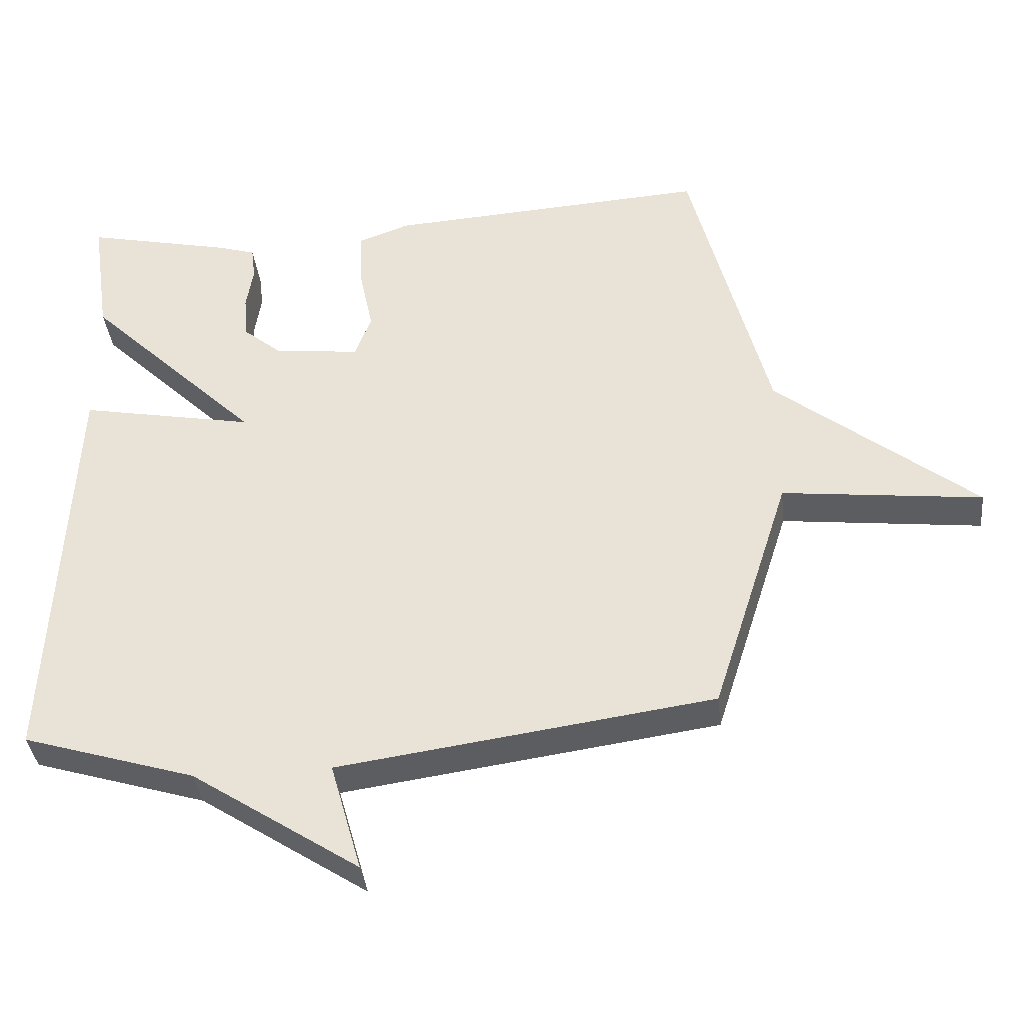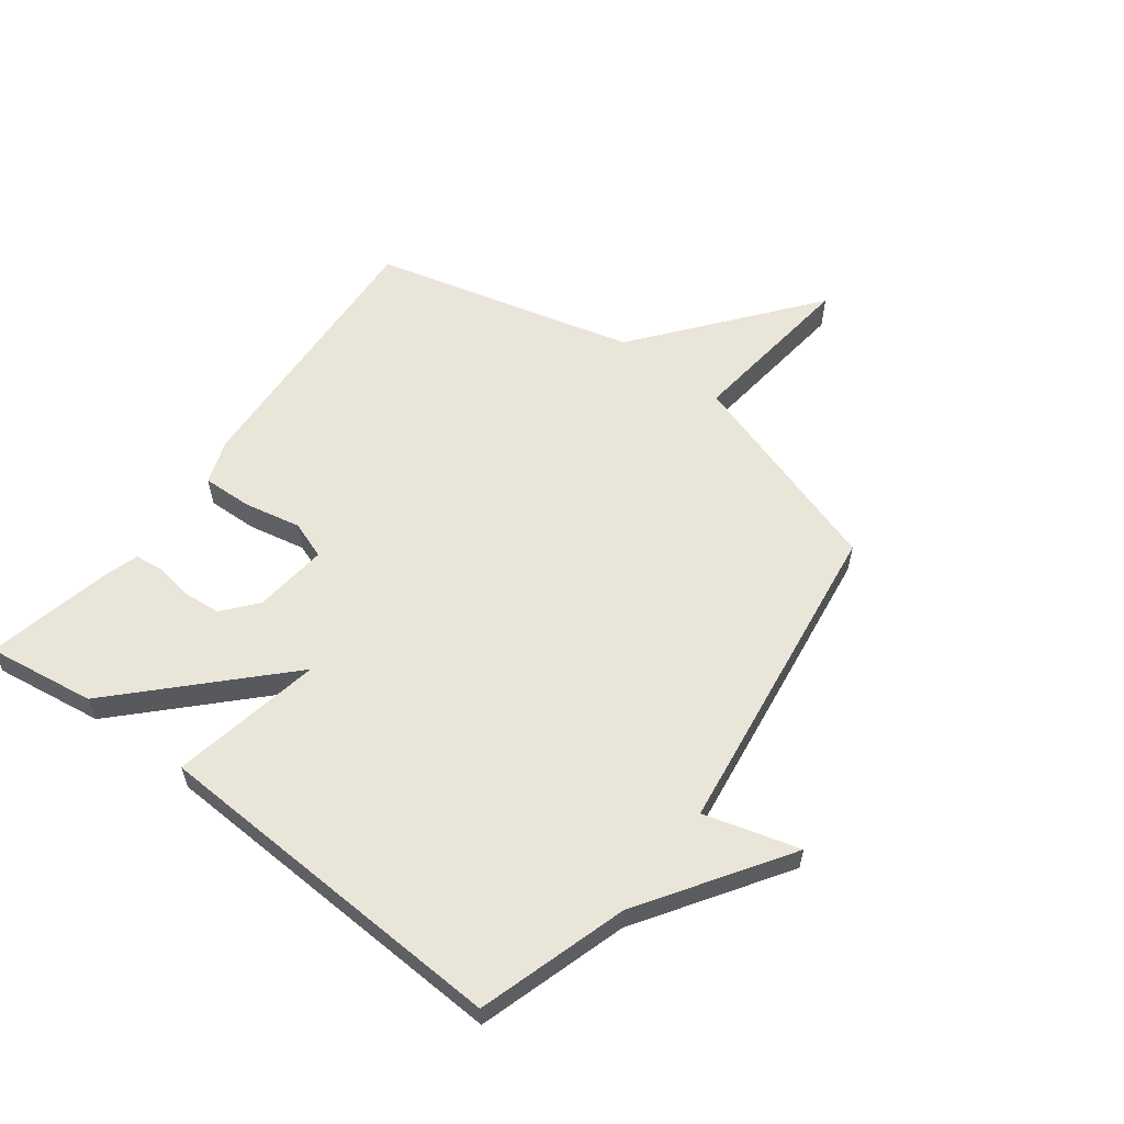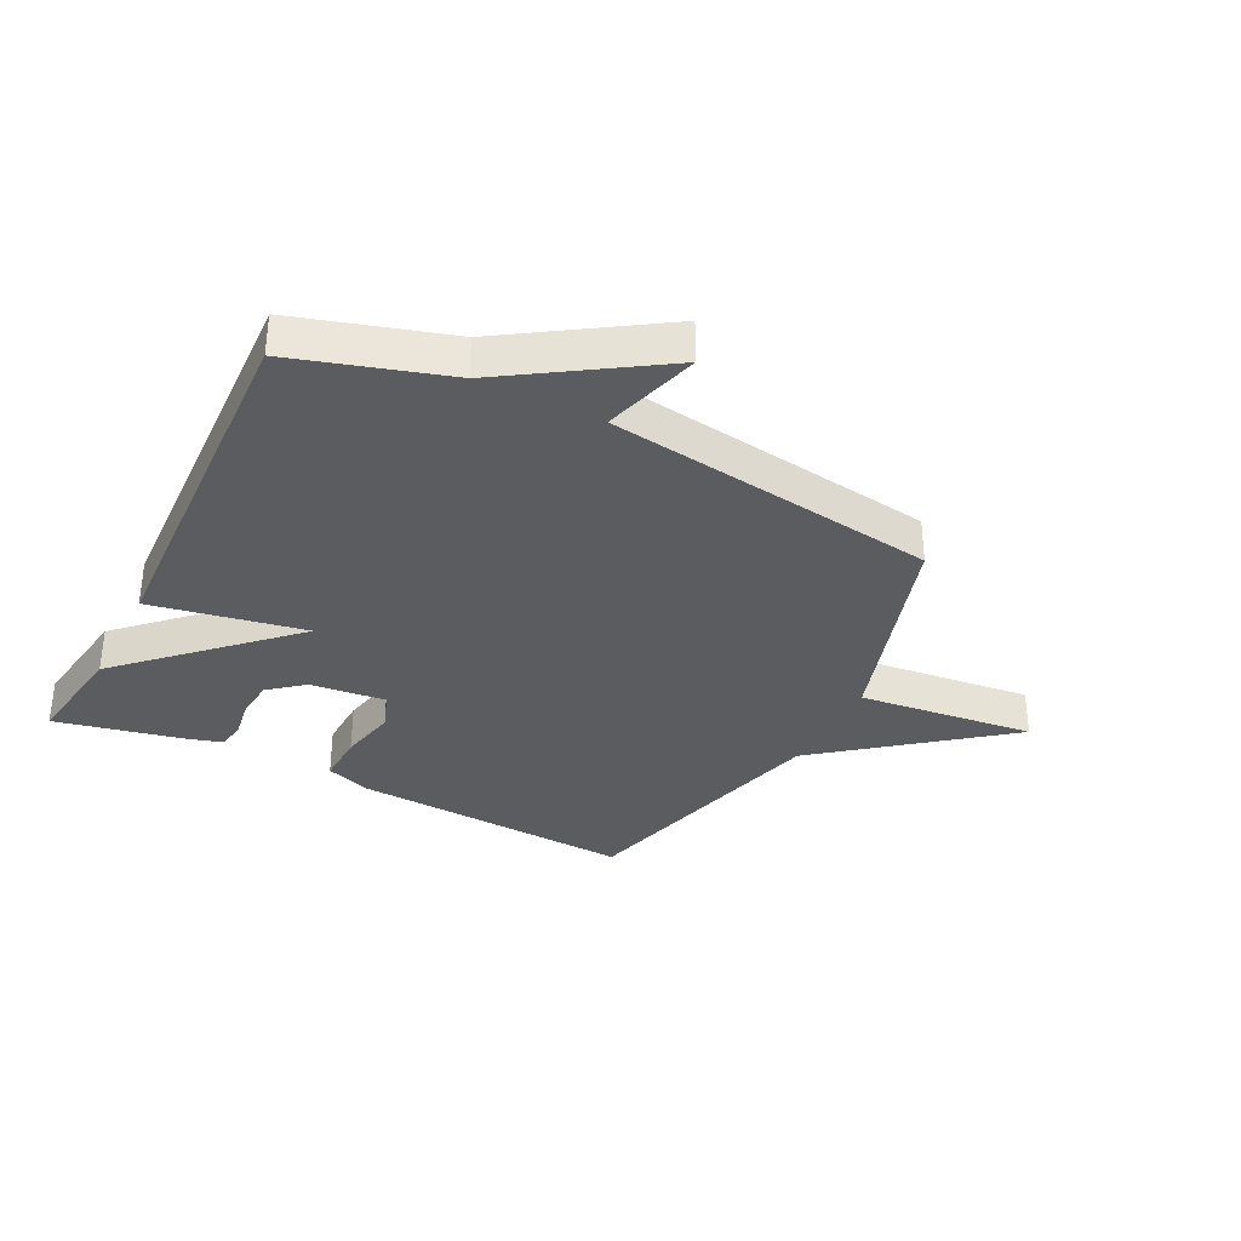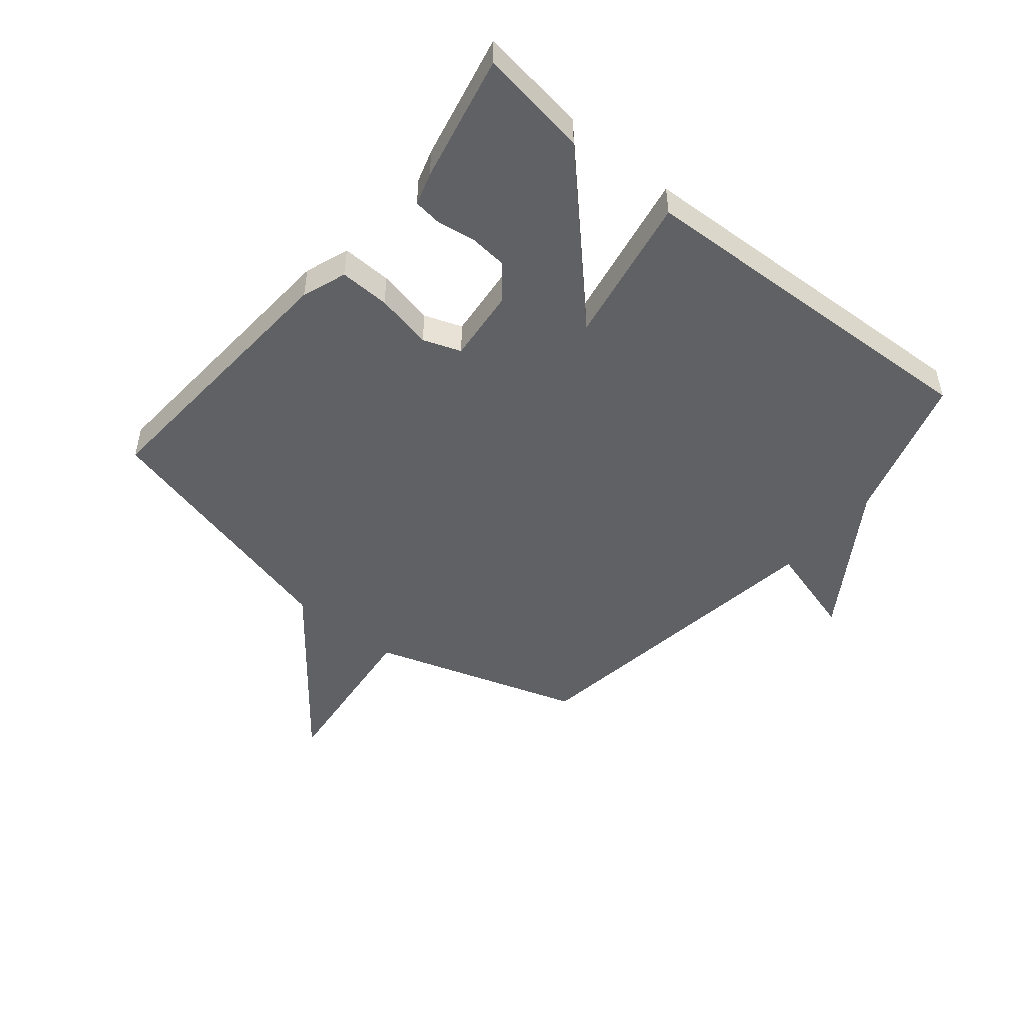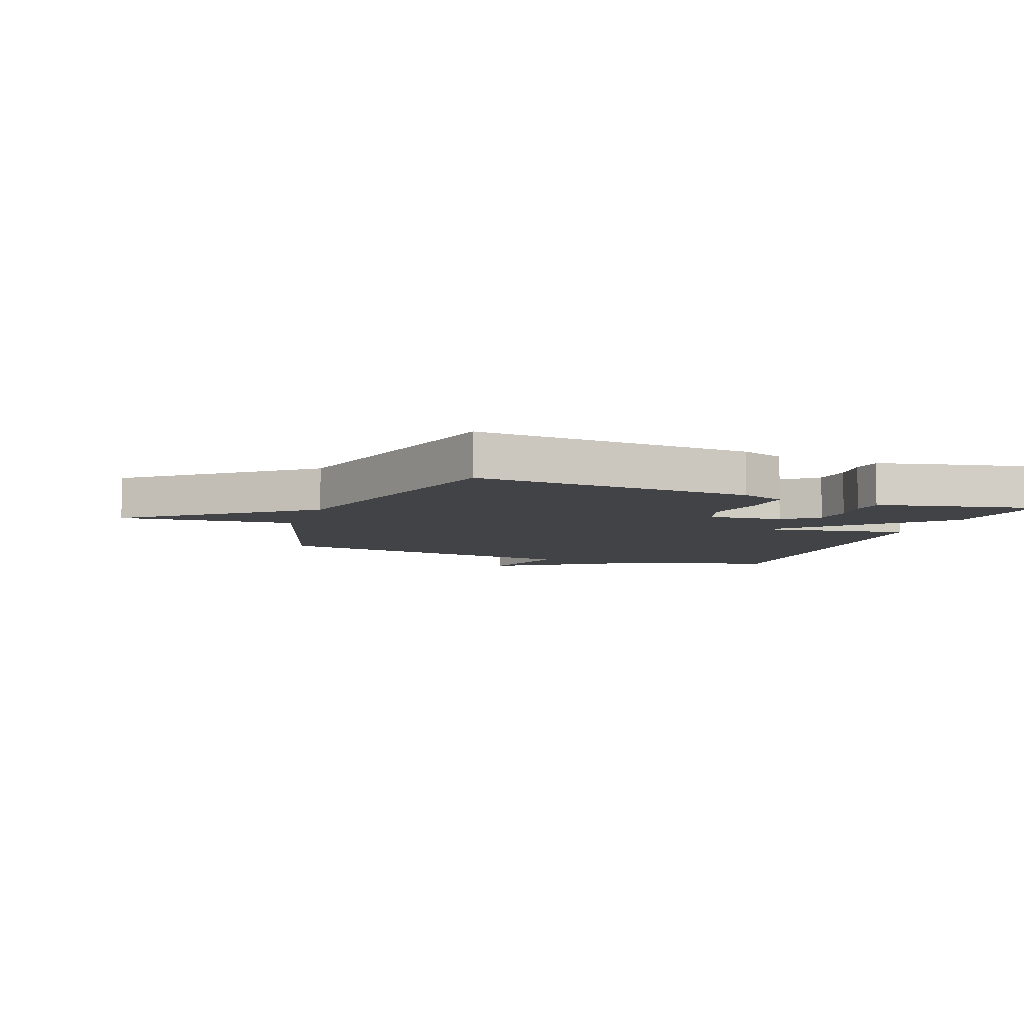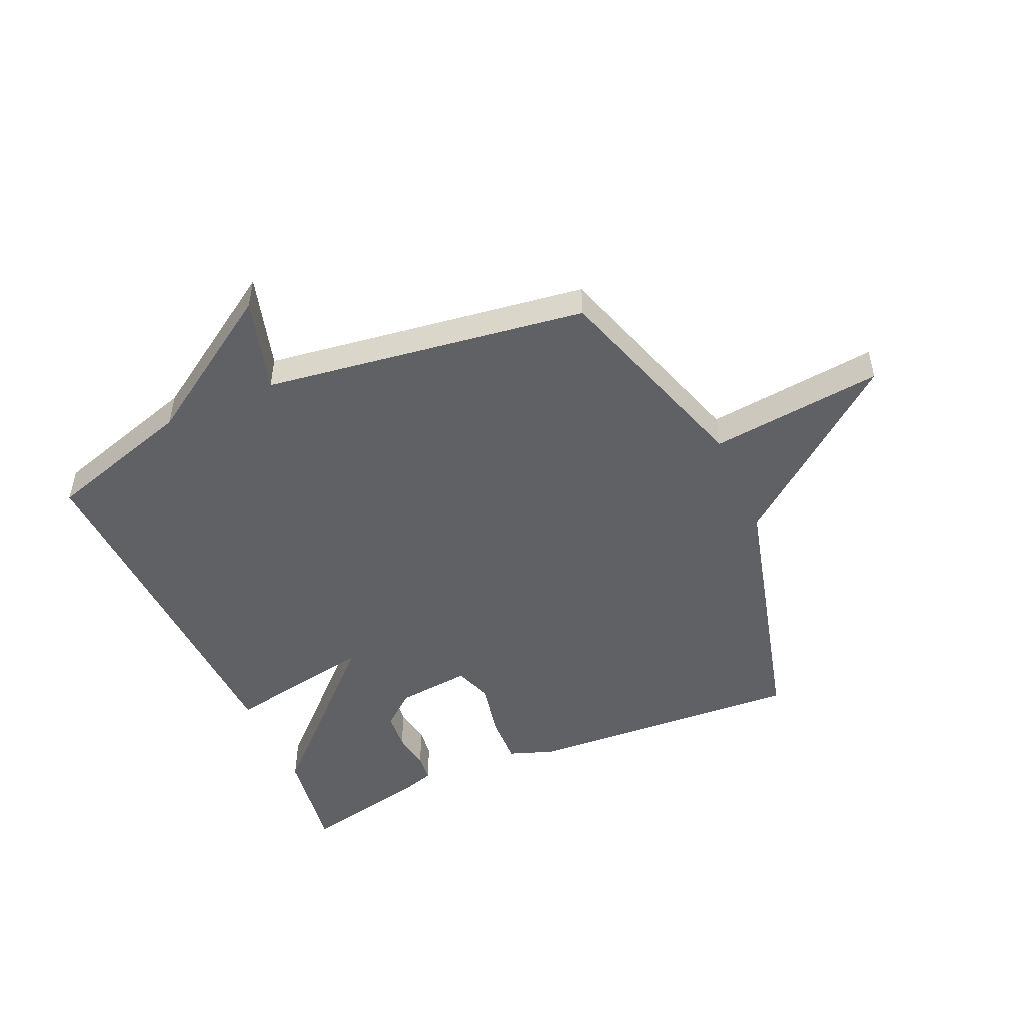
<metadata>
{"format":"obj","ext":"obj","renderer":"f3d","projection":"perspective","resolution":1024,"background":"white","views":[{"elev":-37.2,"azim":-173.7,"up":"+Z"},{"elev":58.5,"azim":127.1,"up":"+Y"},{"elev":-34.0,"azim":153.1,"up":"+Y"},{"elev":-48.4,"azim":50.4,"up":"+Y"},{"elev":-7.2,"azim":-20.7,"up":"+Y"},{"elev":-49.3,"azim":-156.2,"up":"+Y"}]}
</metadata>
<code>
v -0.5 0.07 0.5
v -0.029 0.07 0.471
v 0.046 0.07 0.444
v 0.043 0.07 0.359
v 0.023 0.07 0.263
v 0.046 0.07 0.199
v 0.171 0.07 0.212
v 0.228 0.07 0.259
v 0.234 0.07 0.323
v 0.224 0.07 0.387
v 0.23 0.07 0.436
v 0.285 0.07 0.453
v 0.5 0.07 0.5
v 0.473 0.07 0.316
v 0.218 0.07 0.068
v 0.473 0.07 0.116
v 0.5 0.07 -0.5
v 0.248 0.07 -0.577
v 0.002 0.07 -0.738
v 0.048 0.07 -0.577
v -0.5 0.07 -0.5
v -0.614 0.07 -0.144
v -0.907 0.07 -0.177
v -0.614 0.07 0.056
v -0.5 0 0.5
v -0.029 0 0.471
v 0.046 0 0.444
v 0.043 0 0.359
v 0.023 0 0.263
v 0.046 0 0.199
v 0.171 0 0.212
v 0.228 0 0.259
v 0.234 0 0.323
v 0.224 0 0.387
v 0.23 0 0.436
v 0.285 0 0.453
v 0.5 0 0.5
v 0.473 0 0.316
v 0.218 0 0.068
v 0.473 0 0.116
v 0.5 0 -0.5
v 0.248 0 -0.577
v 0.002 0 -0.738
v 0.048 0 -0.577
v -0.5 0 -0.5
v -0.614 0 -0.144
v -0.907 0 -0.177
v -0.614 0 0.056
f 22 23 24
f 24 1 2
f 22 24 2
f 21 22 2
f 20 21 2
f 18 19 20
f 17 18 20
f 16 17 20
f 15 16 20
f 12 13 14 15
f 9 10 11 12
f 8 9 12 15
f 7 8 15 20
f 2 3 4 5
f 20 2 5
f 20 5 6
f 6 7 20
f 48 47 46
f 26 25 48
f 26 48 46
f 26 46 45
f 26 45 44
f 44 43 42
f 44 42 41
f 44 41 40
f 44 40 39
f 39 38 37 36
f 36 35 34 33
f 39 36 33 32
f 44 39 32 31
f 29 28 27 26
f 29 26 44
f 30 29 44
f 44 31 30
f 1 25 26 2
f 2 26 27 3
f 3 27 28 4
f 4 28 29 5
f 5 29 30 6
f 6 30 31 7
f 7 31 32 8
f 8 32 33 9
f 9 33 34 10
f 10 34 35 11
f 11 35 36 12
f 12 36 37 13
f 13 37 38 14
f 14 38 39 15
f 15 39 40 16
f 16 40 41 17
f 17 41 42 18
f 18 42 43 19
f 19 43 44 20
f 20 44 45 21
f 21 45 46 22
f 22 46 47 23
f 23 47 48 24
f 24 48 25 1

</code>
